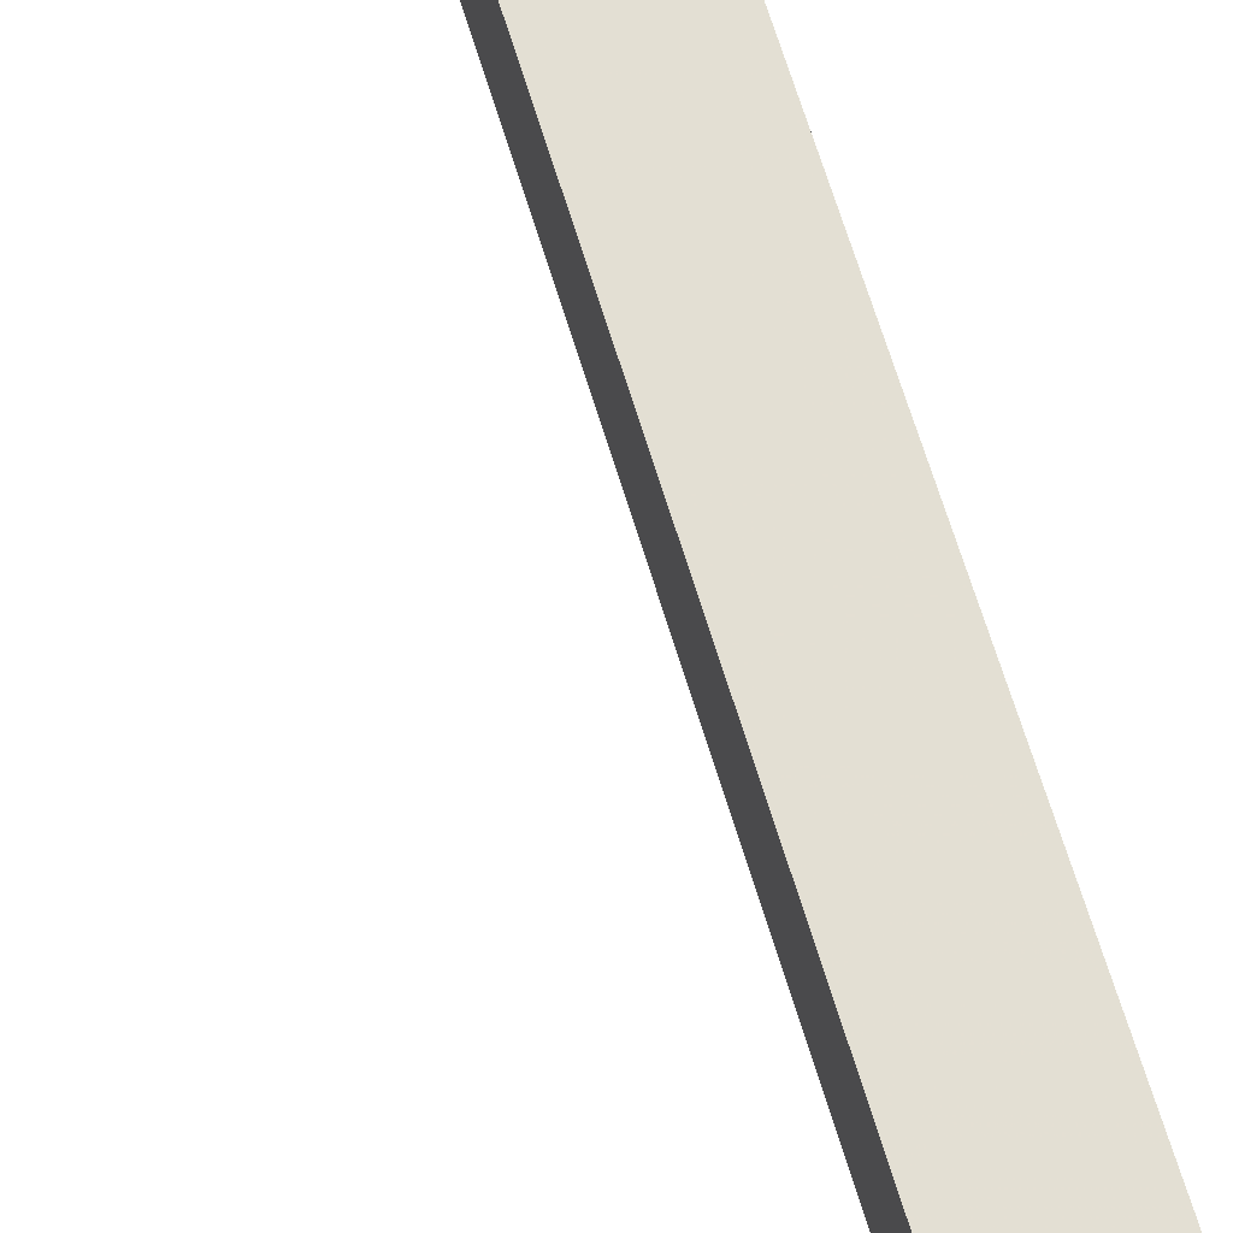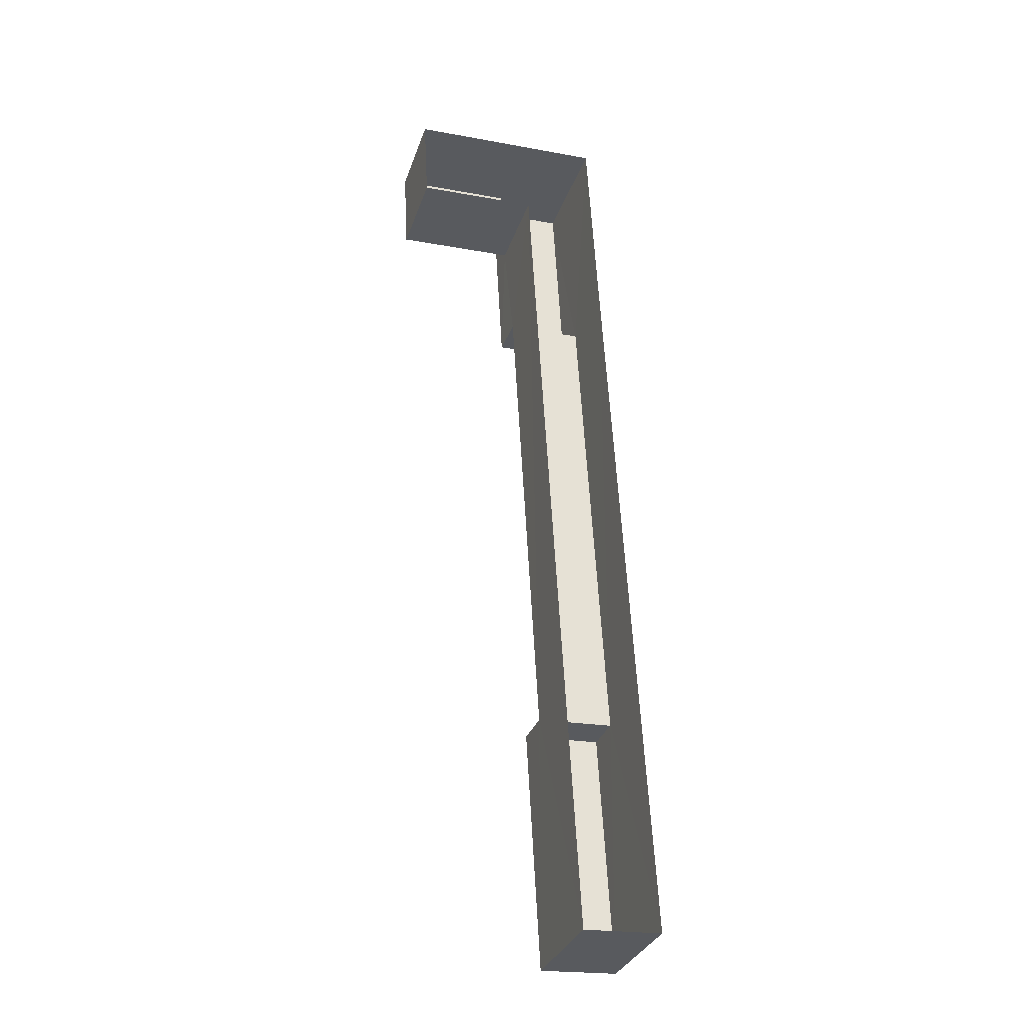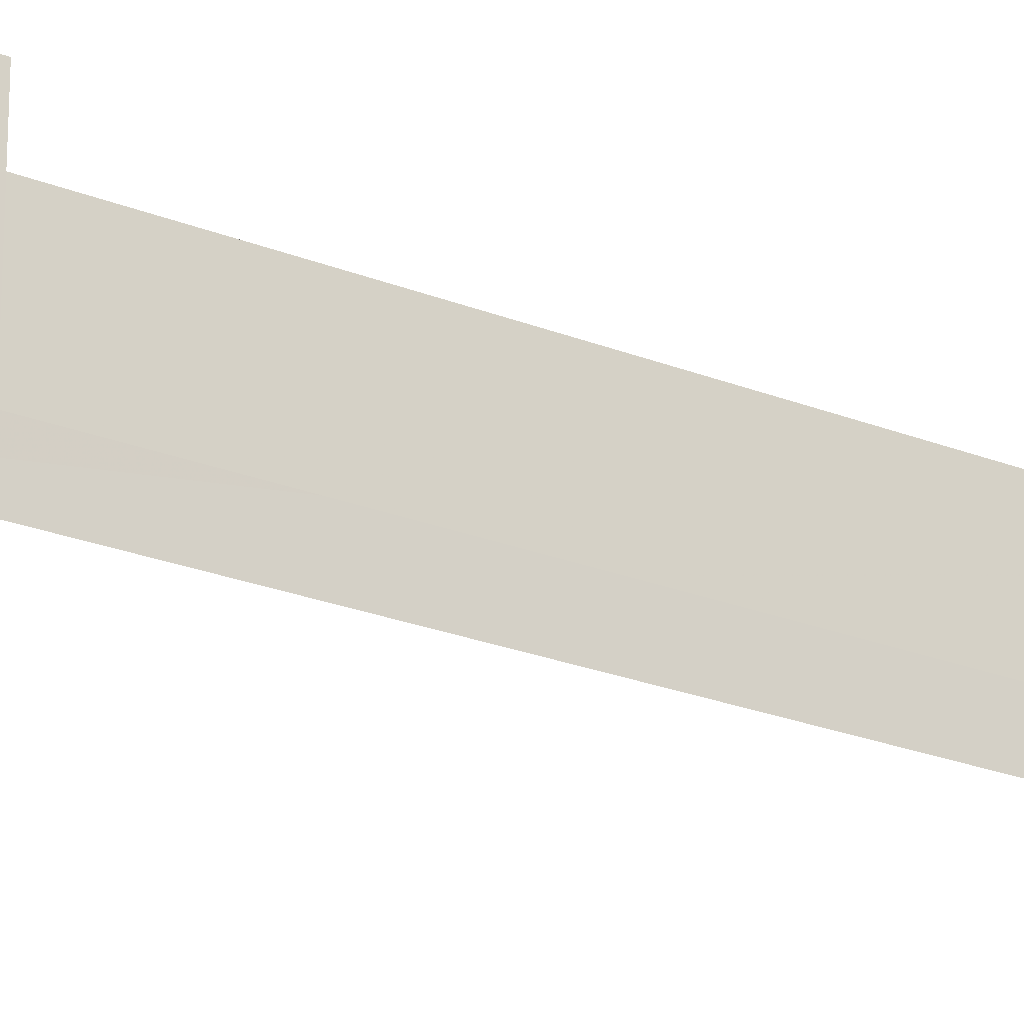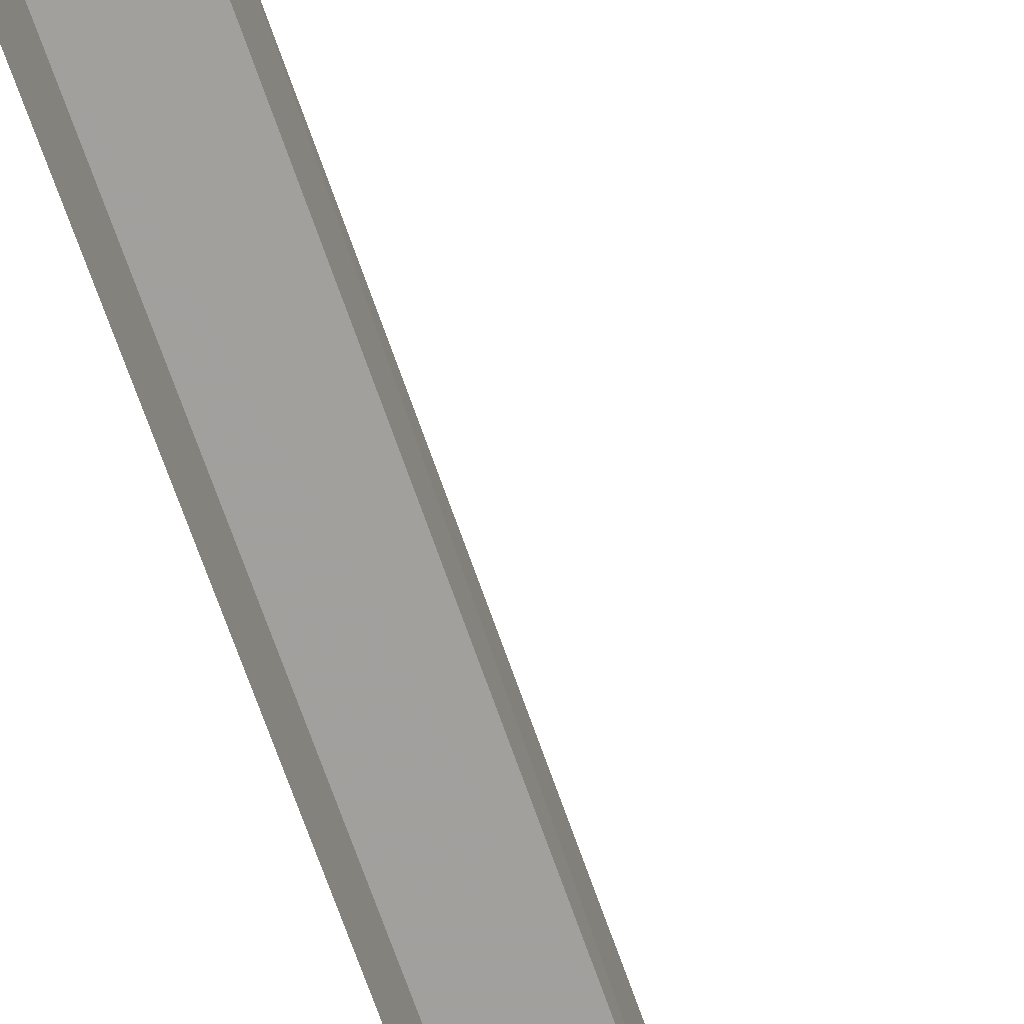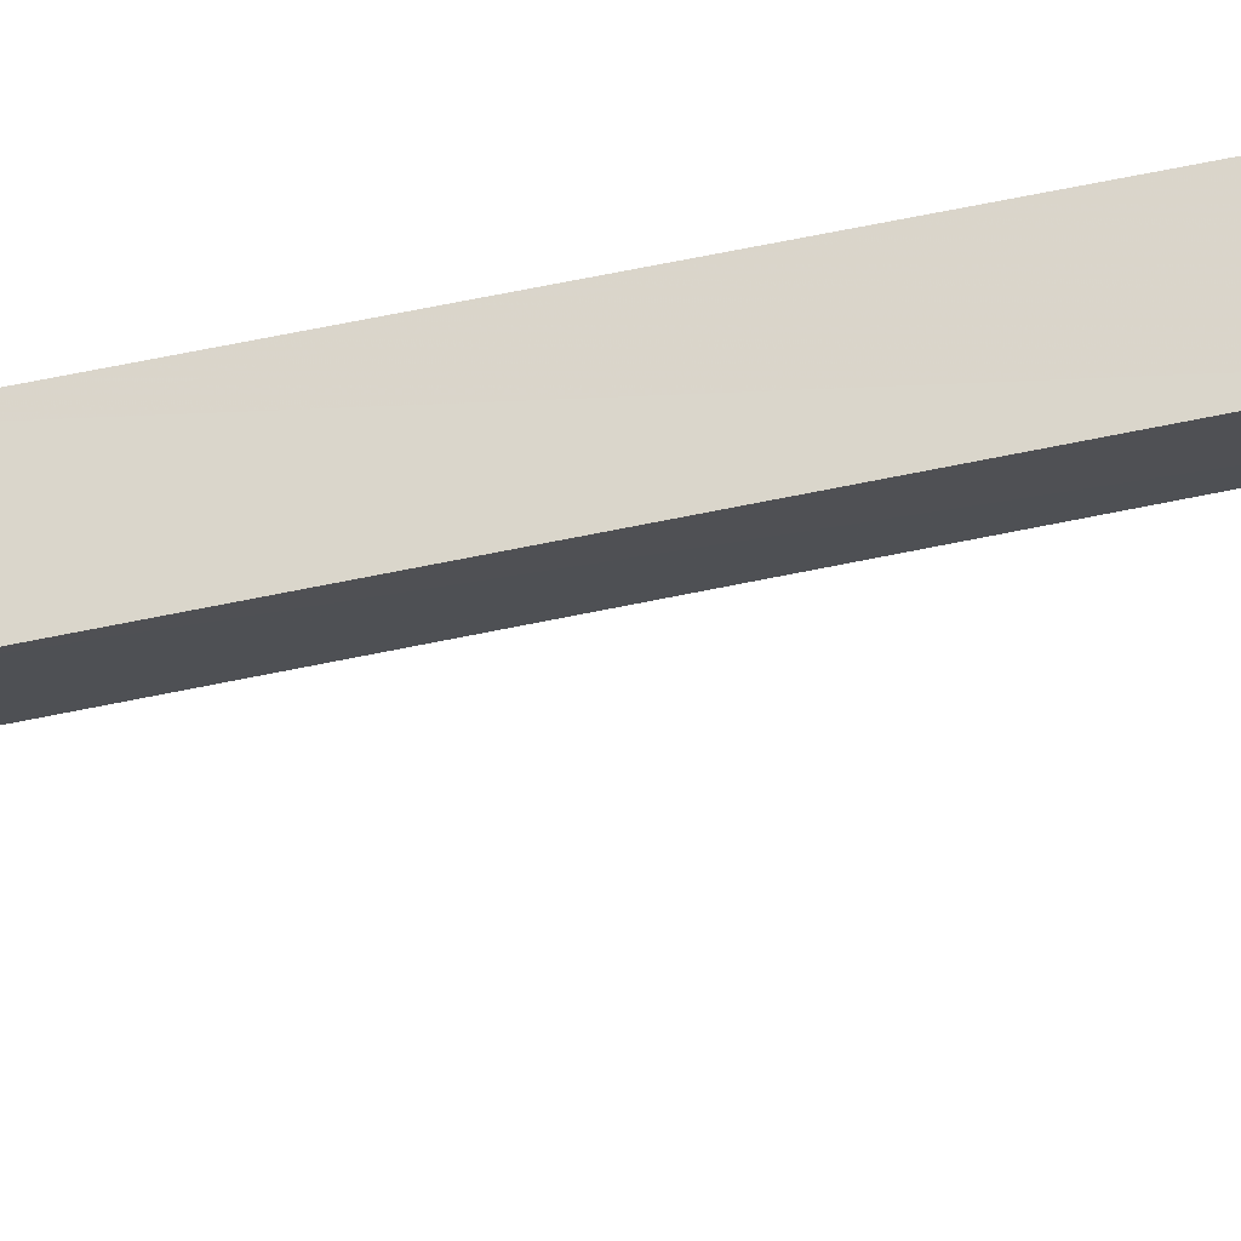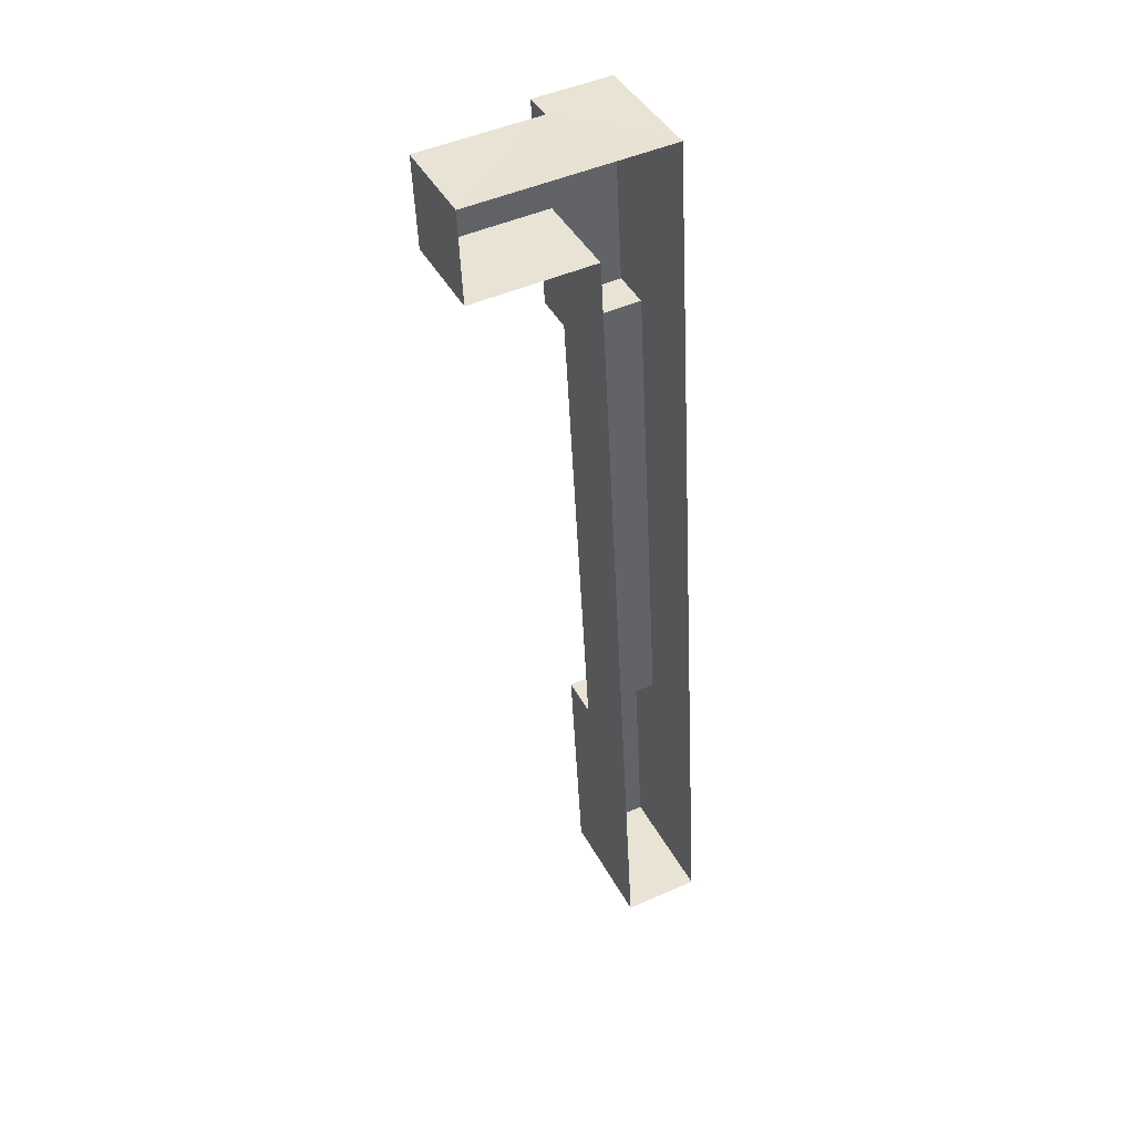
<metadata>
{"format":"obj","ext":"obj","renderer":"f3d","projection":"perspective","resolution":1024,"background":"white","views":[{"elev":66.8,"azim":159.9,"up":"+Z"},{"elev":-32.2,"azim":162.3,"up":"+Y"},{"elev":-22.4,"azim":-128.5,"up":"+Z"},{"elev":-71.7,"azim":16.2,"up":"+Z"},{"elev":74.0,"azim":75.5,"up":"+Z"},{"elev":41.6,"azim":154.3,"up":"+Y"}]}
</metadata>
<code>
v -3.725e+05 -1.055e+05 23.68
v -3.725e+05 -1.054e+05 23.68
v -3.725e+05 -1.055e+05 23.68
v -3.725e+05 -1.054e+05 23.68
v -3.725e+05 -1.054e+05 23.68
v -3.725e+05 -1.054e+05 23.68
v -3.725e+05 -1.054e+05 23.68
v -3.725e+05 -1.054e+05 28.74
v -3.725e+05 -1.054e+05 28.74
v -3.725e+05 -1.054e+05 28.74
v -3.725e+05 -1.054e+05 28.74
v -3.725e+05 -1.054e+05 27.55
v -3.725e+05 -1.054e+05 27.55
v -3.725e+05 -1.054e+05 27.55
v -3.725e+05 -1.054e+05 27.55
v -3.725e+05 -1.055e+05 28.81
v -3.725e+05 -1.055e+05 28.81
v -3.725e+05 -1.055e+05 28.81
v -3.725e+05 -1.055e+05 28.81
v -3.725e+05 -1.054e+05 27.07
v -3.725e+05 -1.055e+05 27.07
v -3.725e+05 -1.055e+05 27.07
v -3.725e+05 -1.054e+05 27.07
f 1 2 3
f 4 5 6
f 5 3 2
f 5 2 7
f 6 5 7
f 8 9 10
f 8 11 9
f 12 13 14
f 12 15 13
f 16 17 18
f 19 16 18
f 20 21 22
f 20 23 21
f 3 18 1
f 3 19 18
f 22 17 16
f 22 21 17
f 8 10 23
f 18 17 21
f 10 7 23
f 1 18 21
f 23 7 2
f 21 23 2
f 1 21 2
f 14 6 12
f 9 12 10
f 10 12 7
f 12 6 7
f 20 11 8
f 23 20 8
f 13 4 6
f 14 13 6
f 5 4 13
f 15 5 13
f 22 19 3
f 5 22 3
f 22 16 19
f 12 9 15
f 5 15 20
f 9 11 15
f 5 20 22
f 11 20 15

</code>
